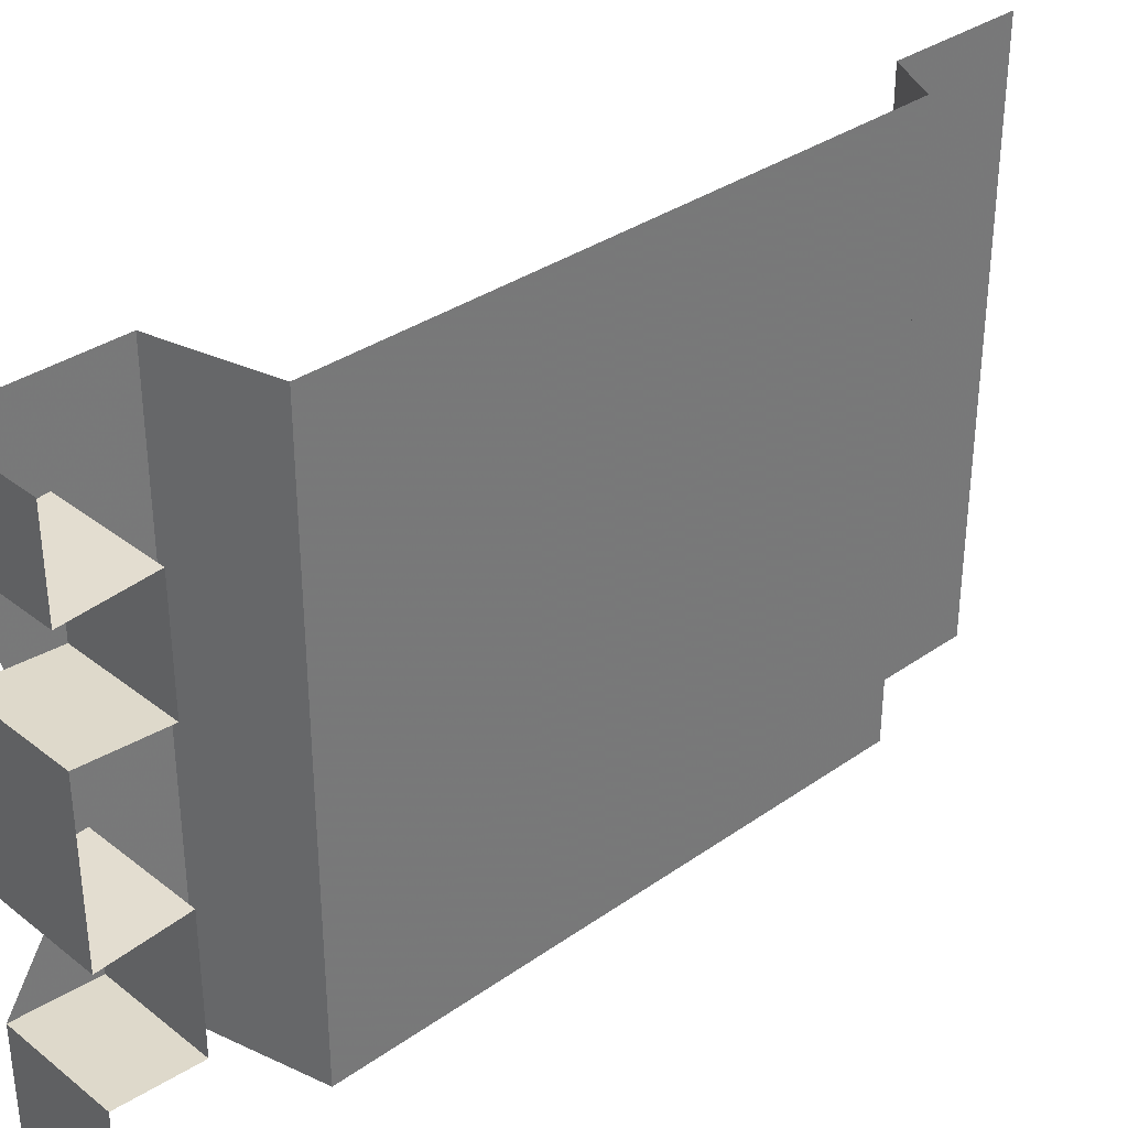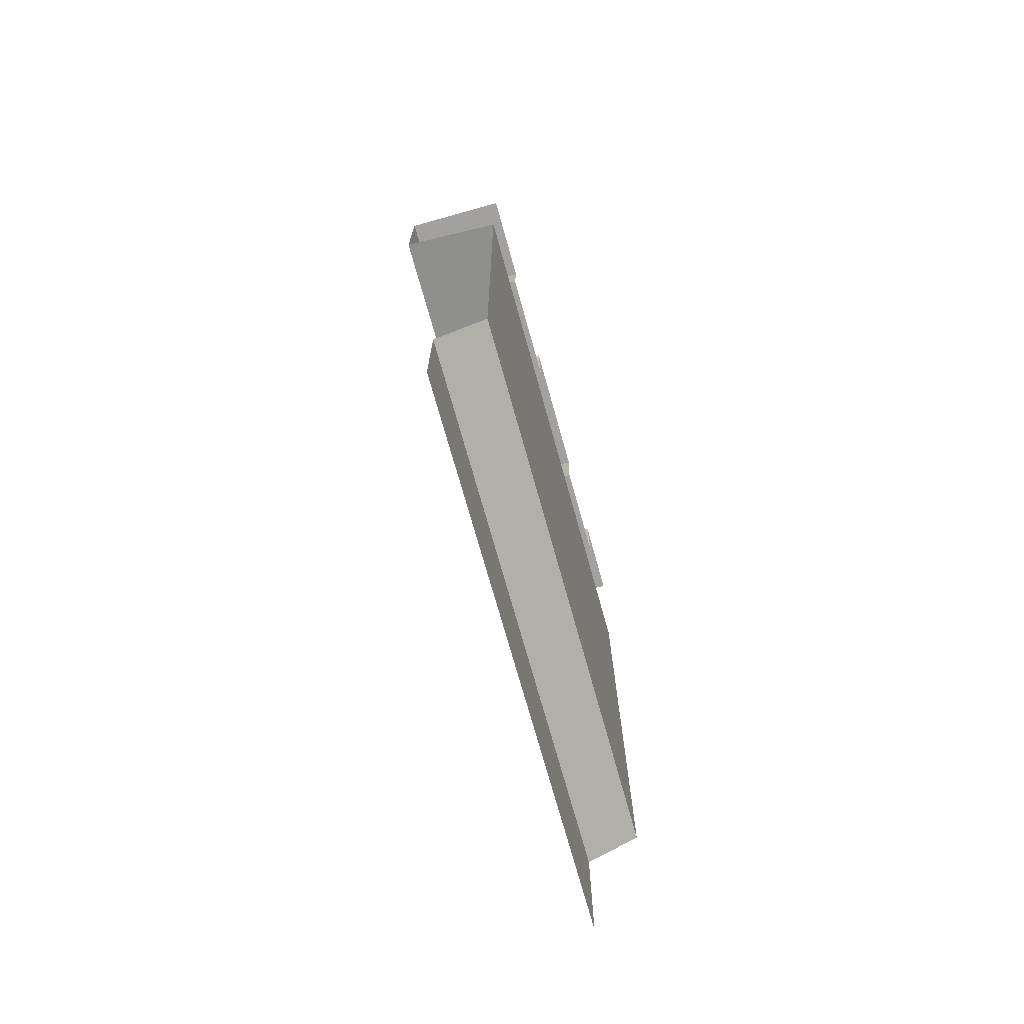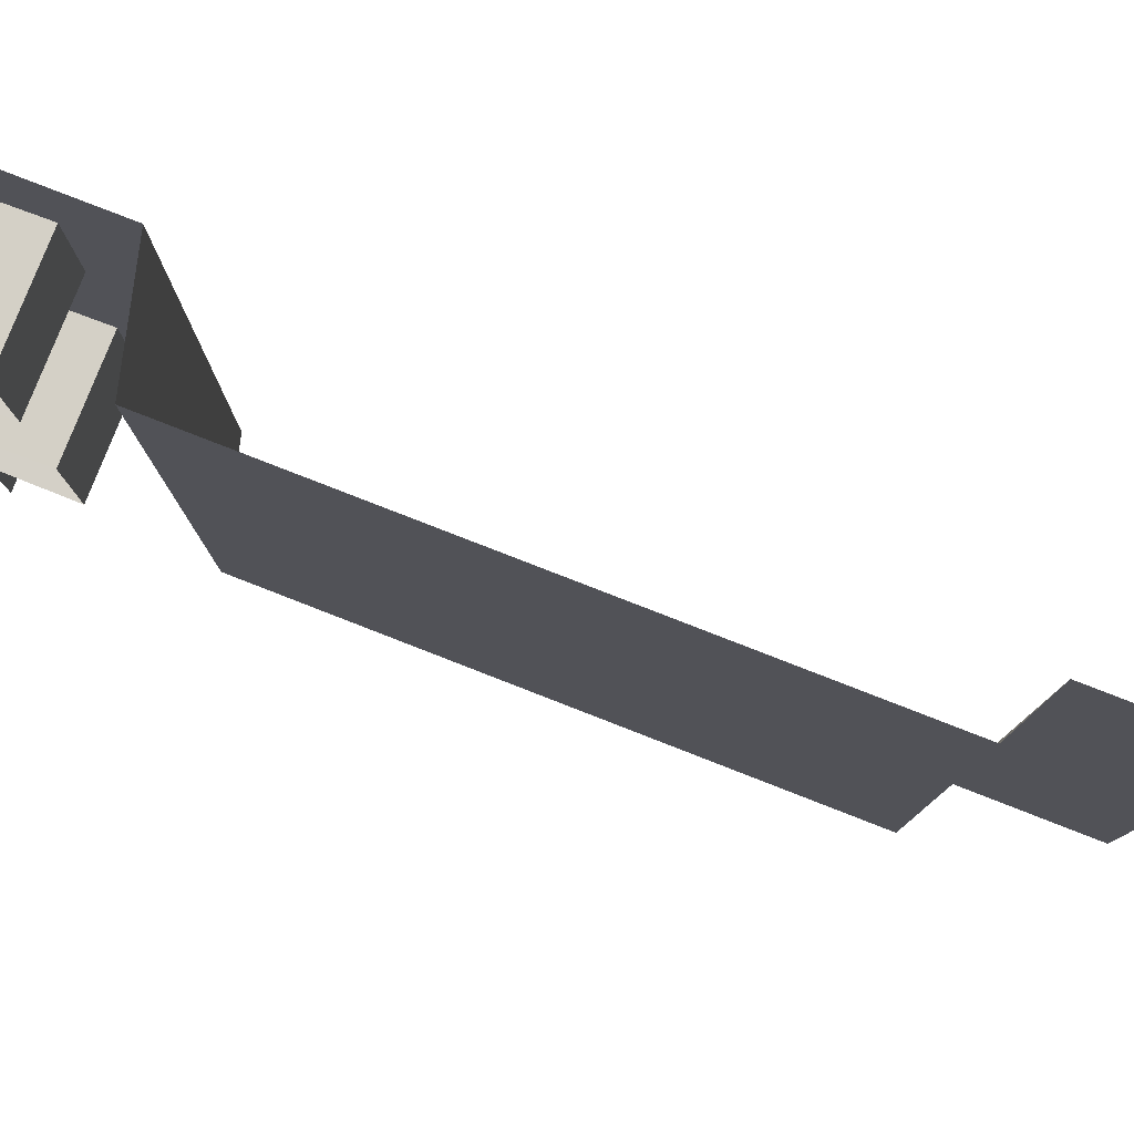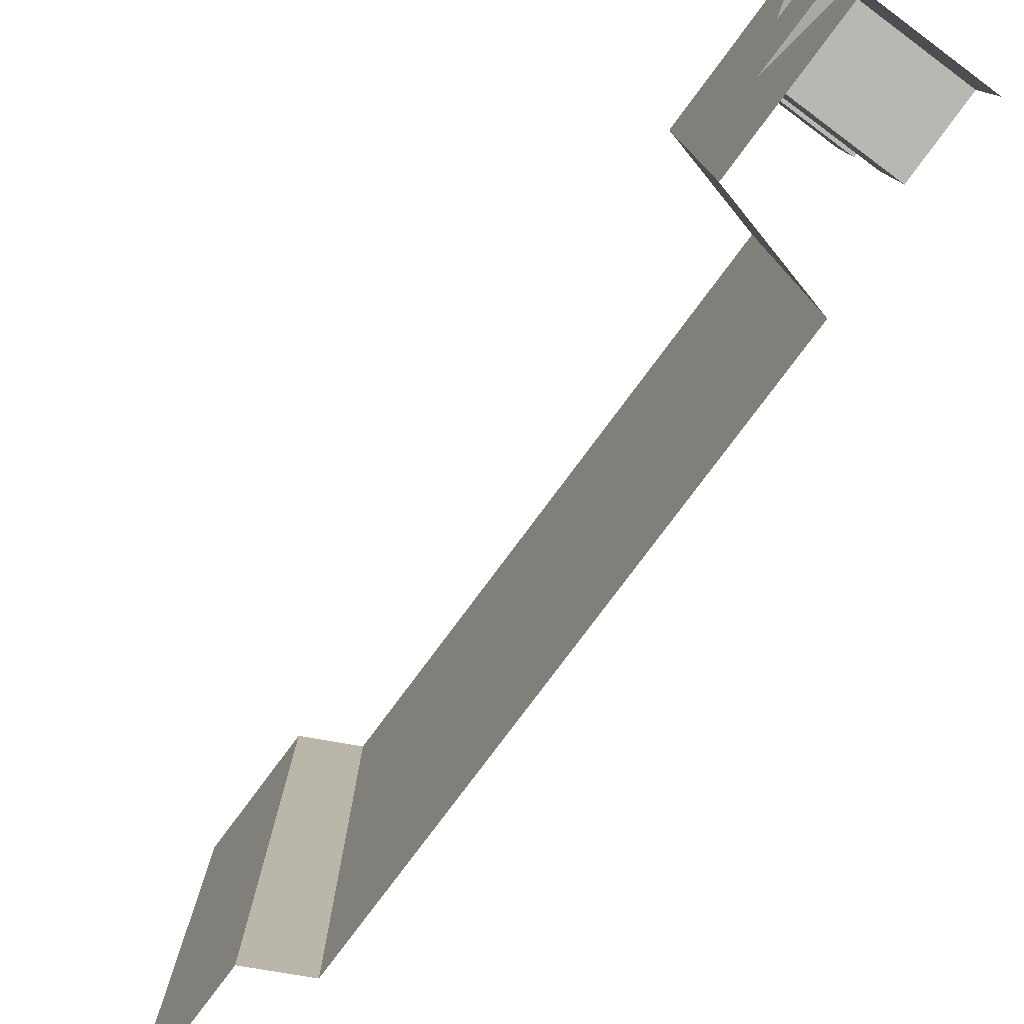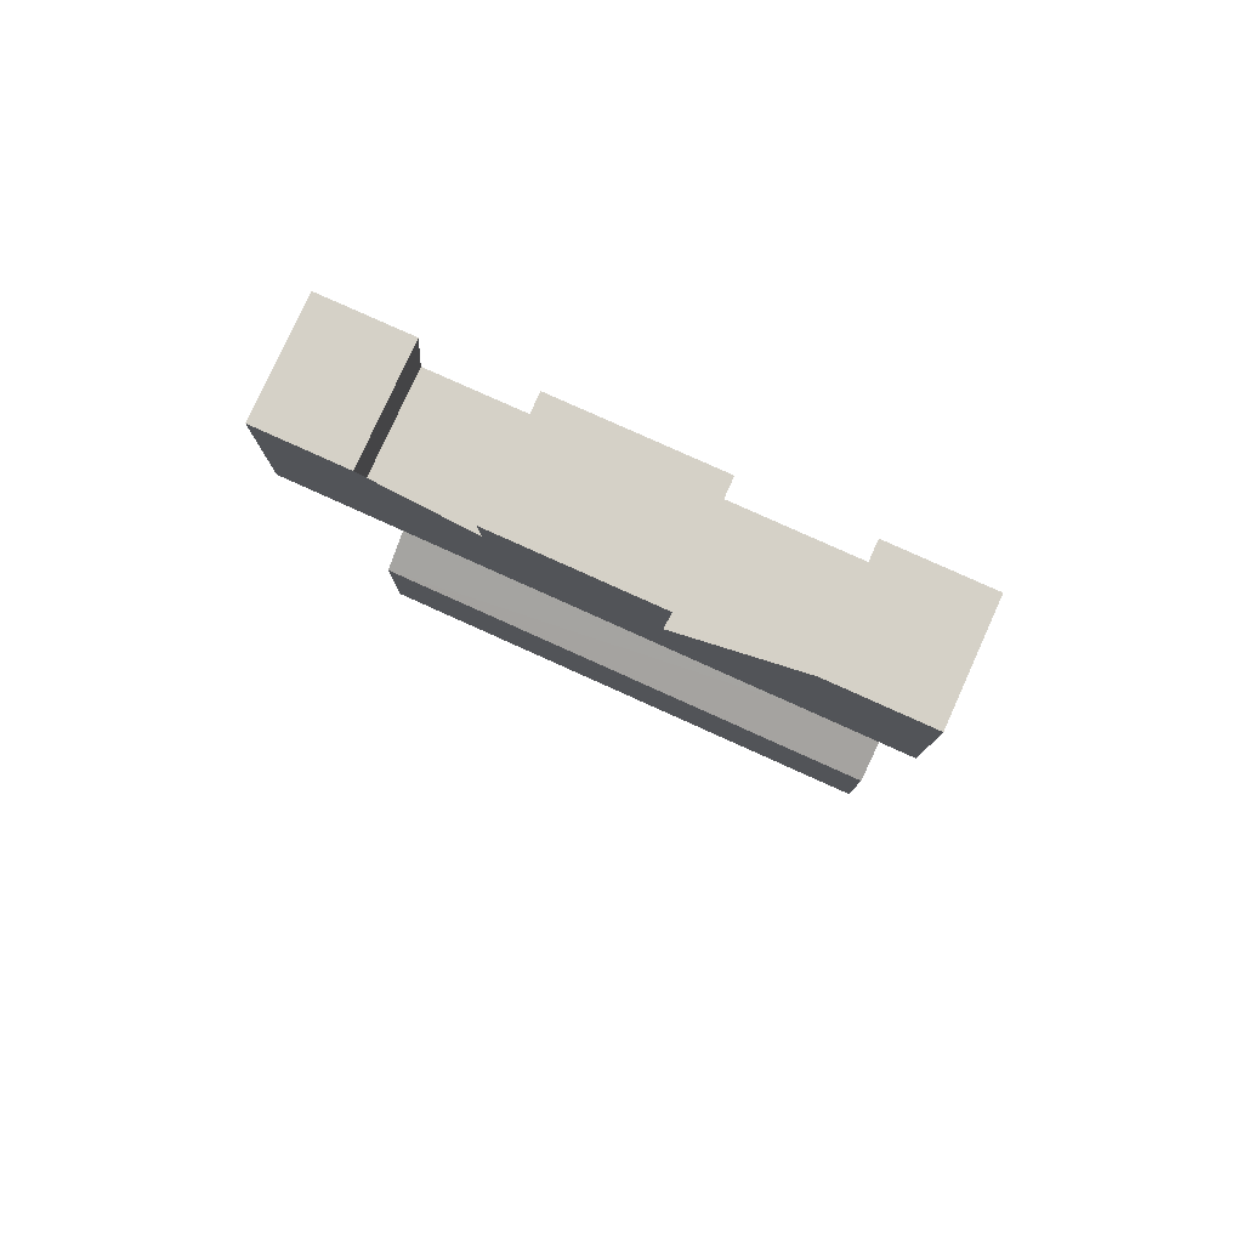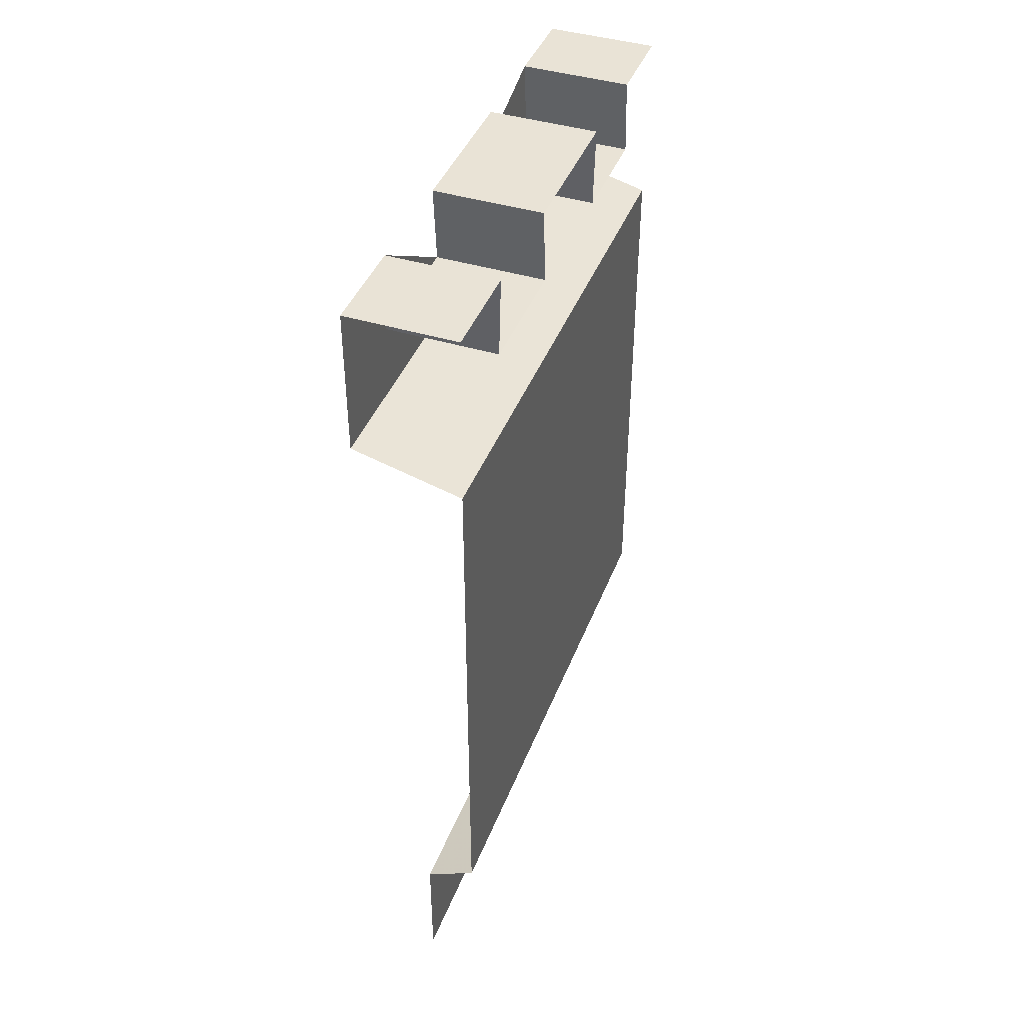
<metadata>
{"format":"obj","ext":"obj","renderer":"f3d","projection":"perspective","resolution":1024,"background":"white","views":[{"elev":33.9,"azim":-133.6,"up":"+Z"},{"elev":-72.2,"azim":-164.4,"up":"+Y"},{"elev":79.5,"azim":-68.7,"up":"+Z"},{"elev":-78.5,"azim":143.4,"up":"+Z"},{"elev":79.3,"azim":114.3,"up":"+Y"},{"elev":42.2,"azim":-159.8,"up":"+Y"}]}
</metadata>
<code>
o Cube.001
v 0.09233 0.2311 -0.5
v 0.09233 0.2309 0.5
v 0.09233 -0 0.5
v 0.09233 0 -0.5
v 0 1.291 0.5
v 0 1.291 -0.5
v 0.1976 1.341 -0.5
v 0.1976 1.341 0.5
v 0.1976 1.47 -0.1077
v 0.1976 1.47 -0.3339
v -0.00325 1.47 -0.3339
v -0.00325 1.47 -0.1077
v 0.1976 1.612 -0.1178
v -0.00325 1.612 -0.1178
v 0.1976 1.612 -0.324
v -0.00325 1.612 -0.324
v 0.1976 1.469 0.1529
v 0.1976 1.612 0.1628
v -0.00325 1.612 0.1628
v -0.00325 1.469 0.1529
v 0.1976 1.469 0.3524
v -0.00325 1.469 0.3524
v 0.1976 1.612 0.3419
v -0.00325 1.612 0.3419
v 0.1976 1.612 -0.5
v -0.00325 1.612 -0.5
v 0.1976 1.612 0.5
v -0.00325 1.612 0.5
v 0 0.2776 0.5
v 0 0.2783 -0.5
f 1 2 3 4
f 5 6 7 8
f 9 10 11 12
f 13 9 12 14
f 10 15 16 11
f 17 18 19 20
f 21 17 20 22
f 23 21 22 24
f 18 13 14 19
f 15 25 26 16
f 27 23 24 28
f 6 5 29 30
f 2 1 30 29
f 9 13 18 17 21 23 27 8 7 25 15 10

</code>
